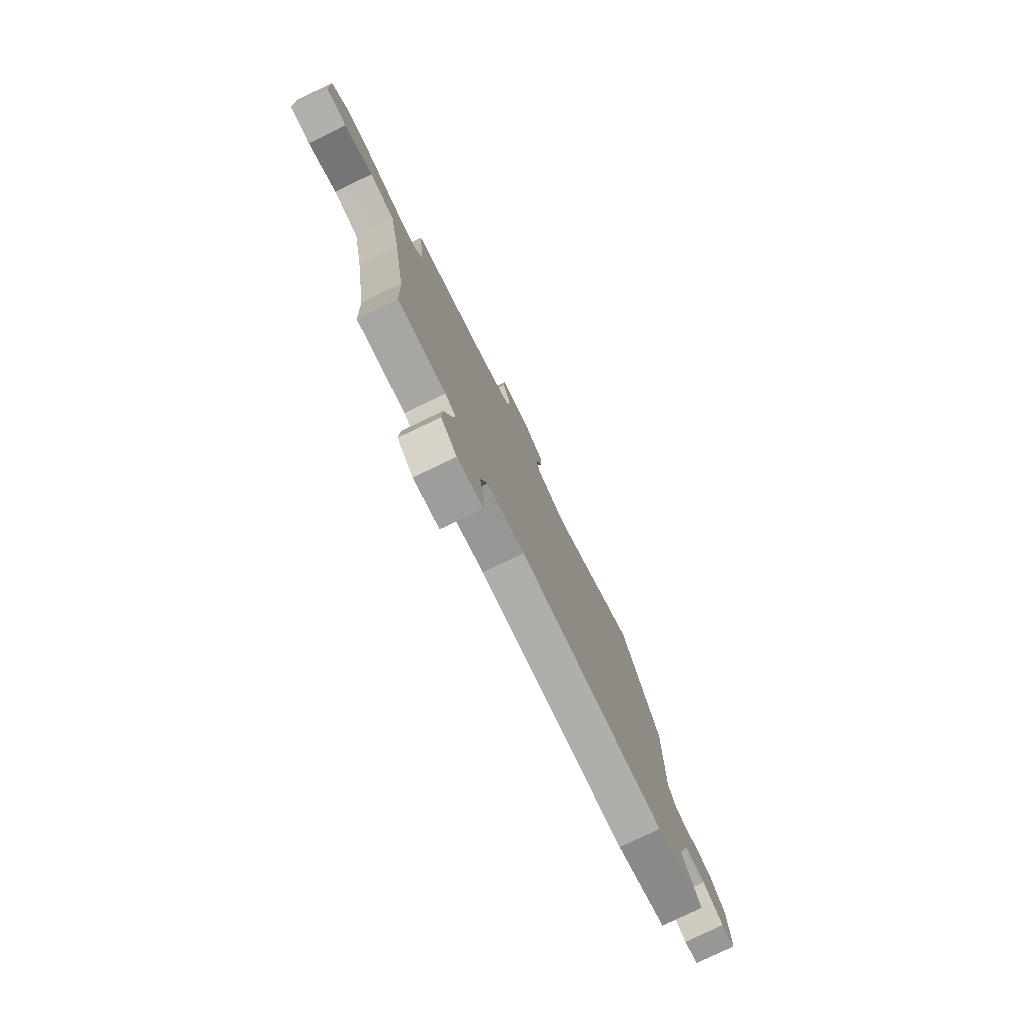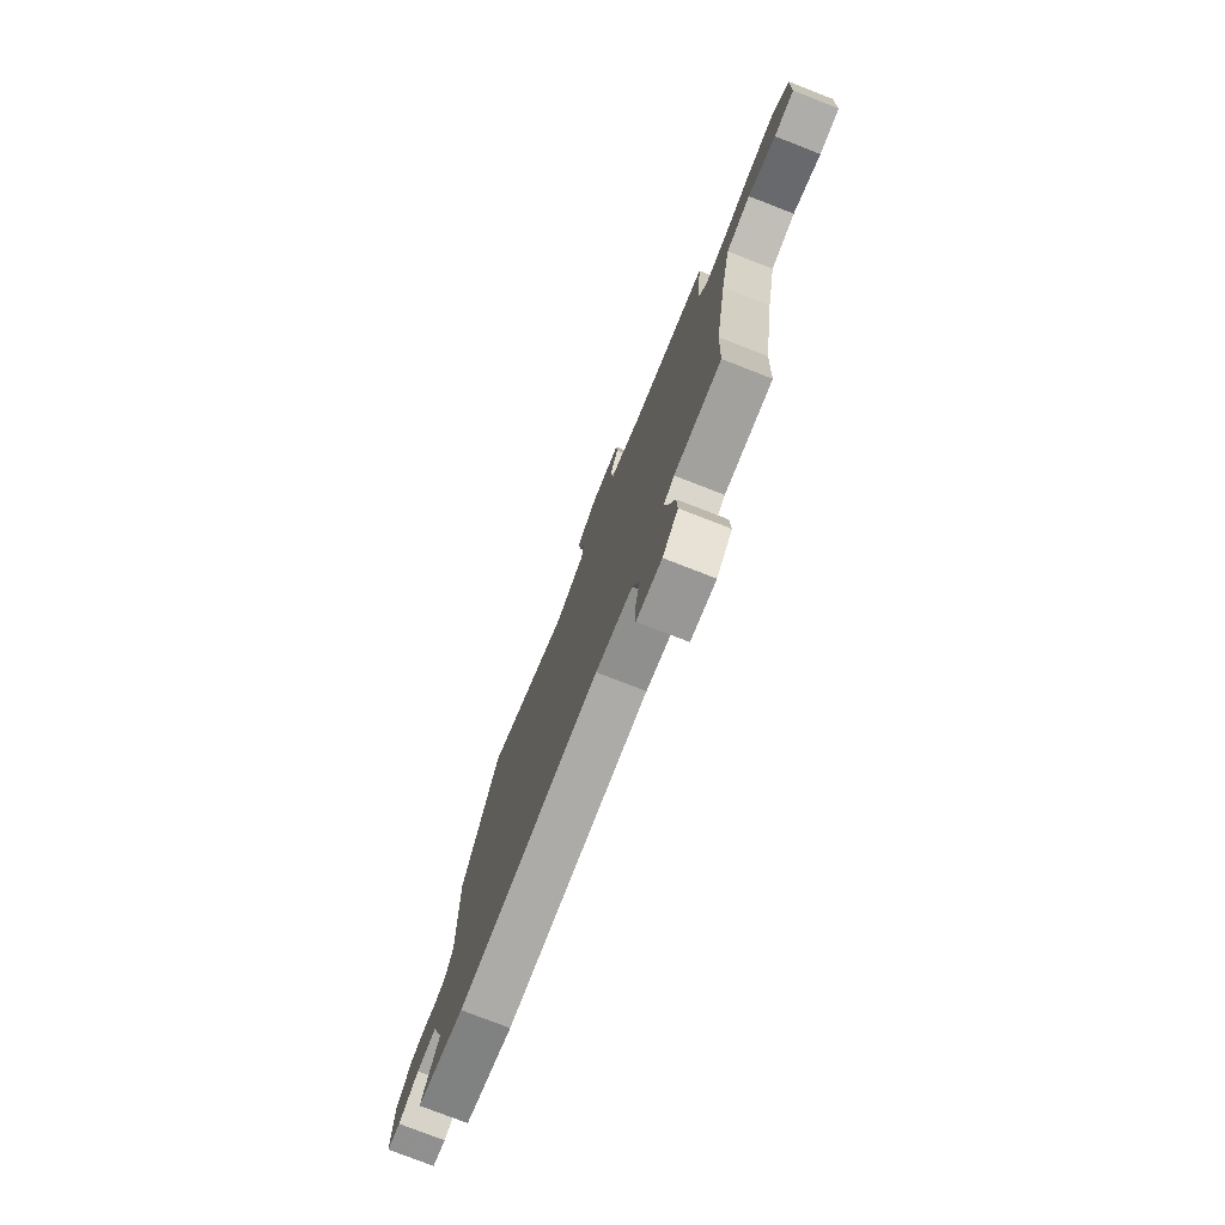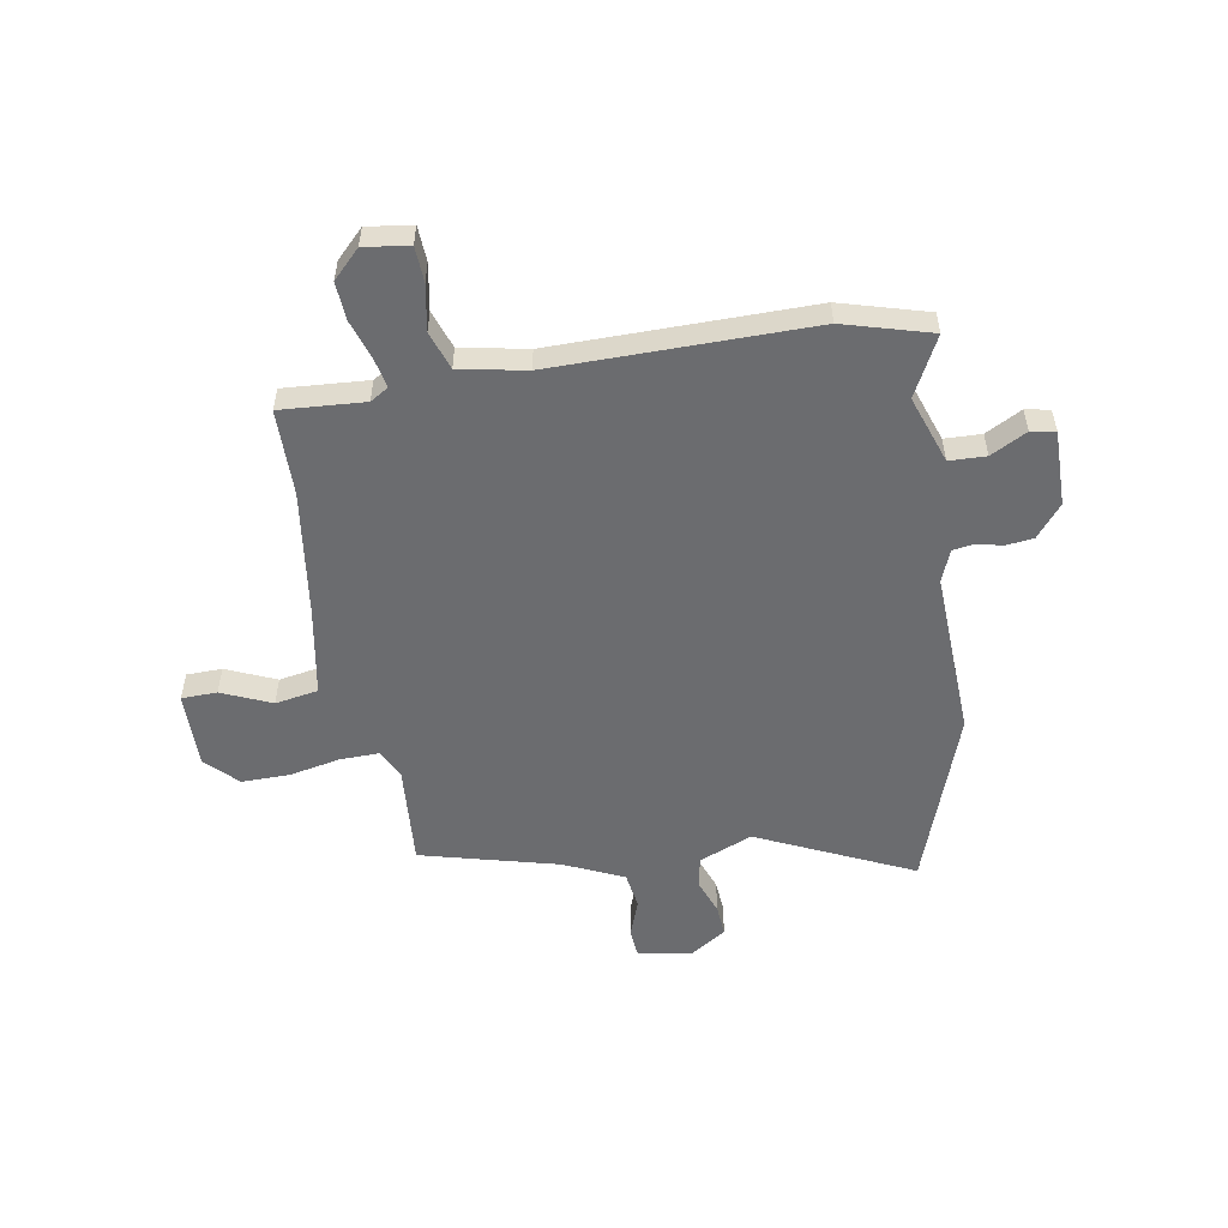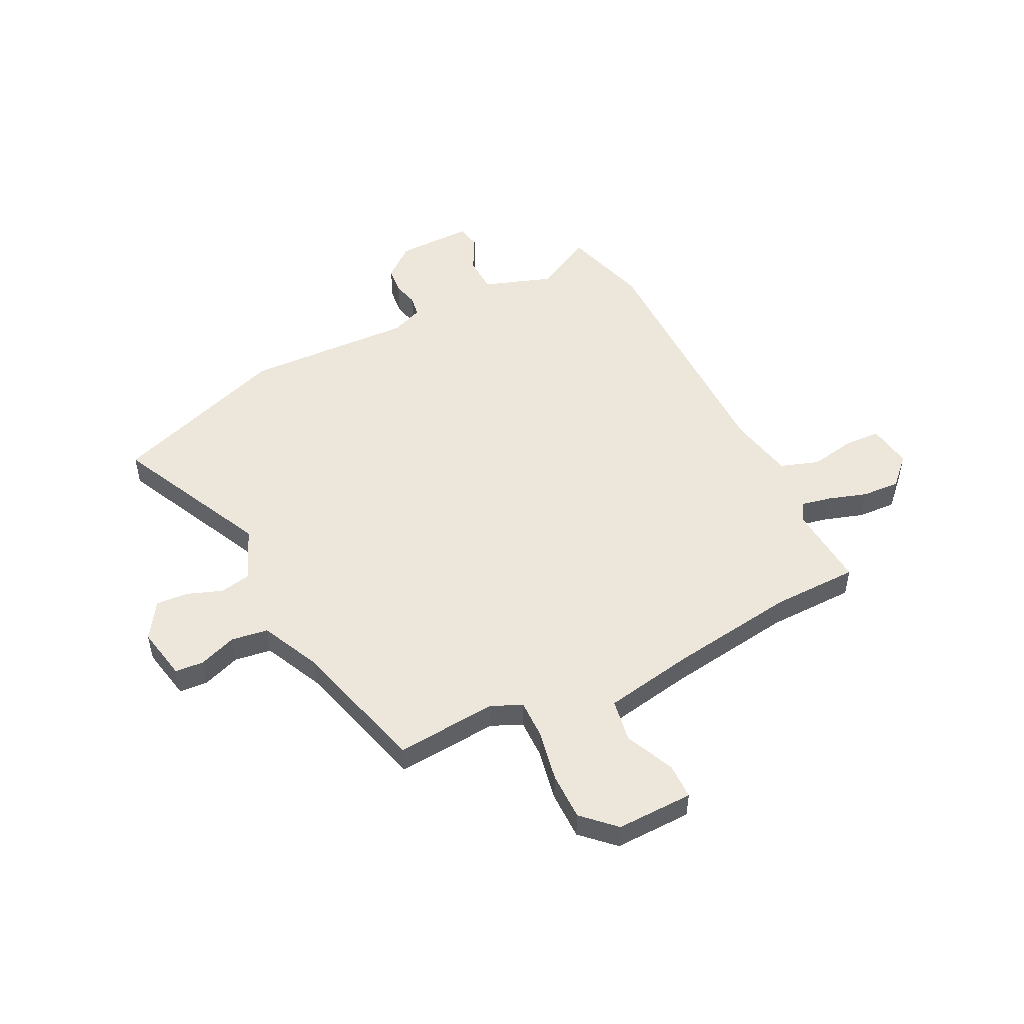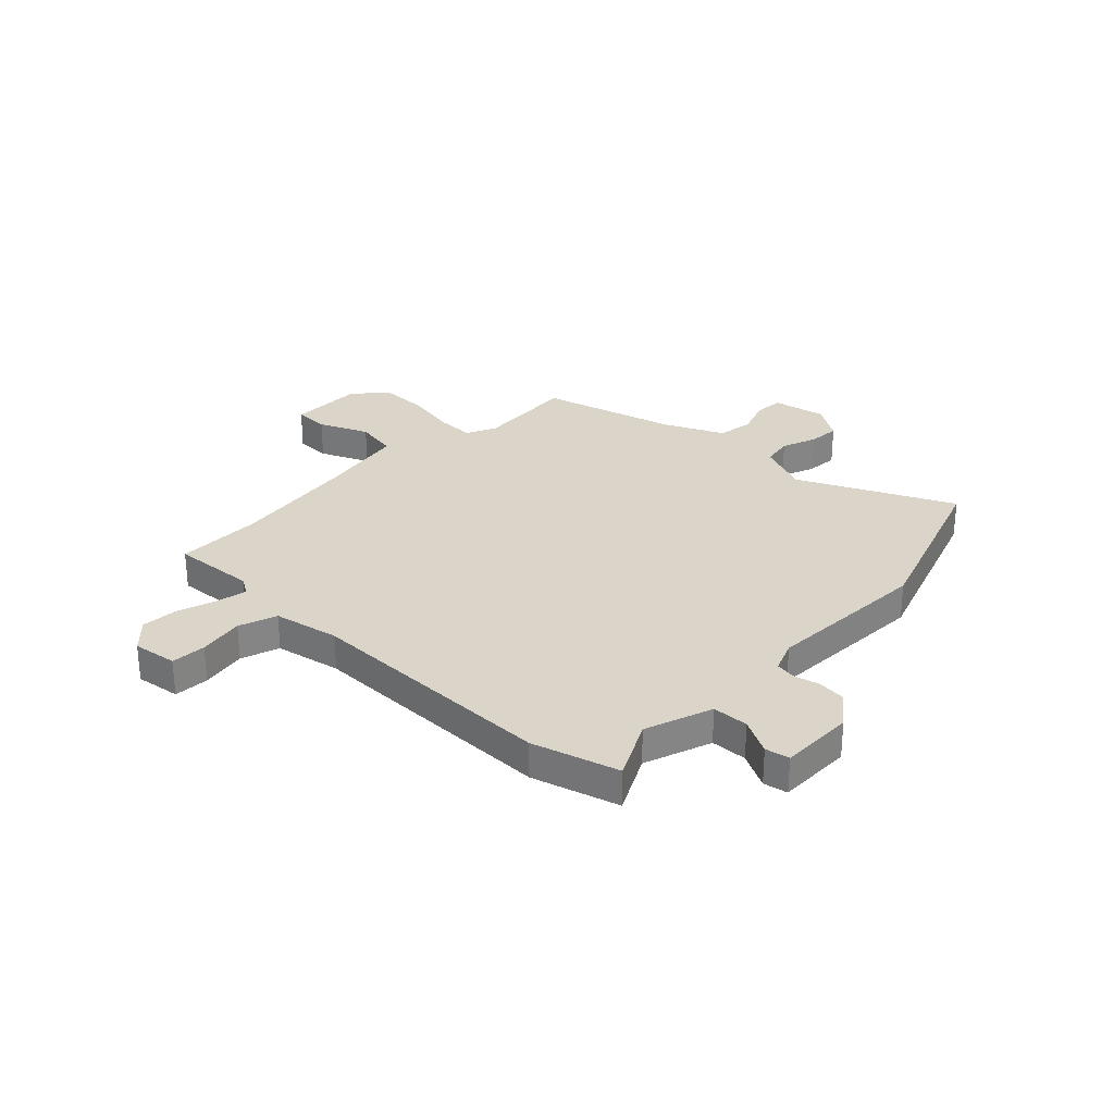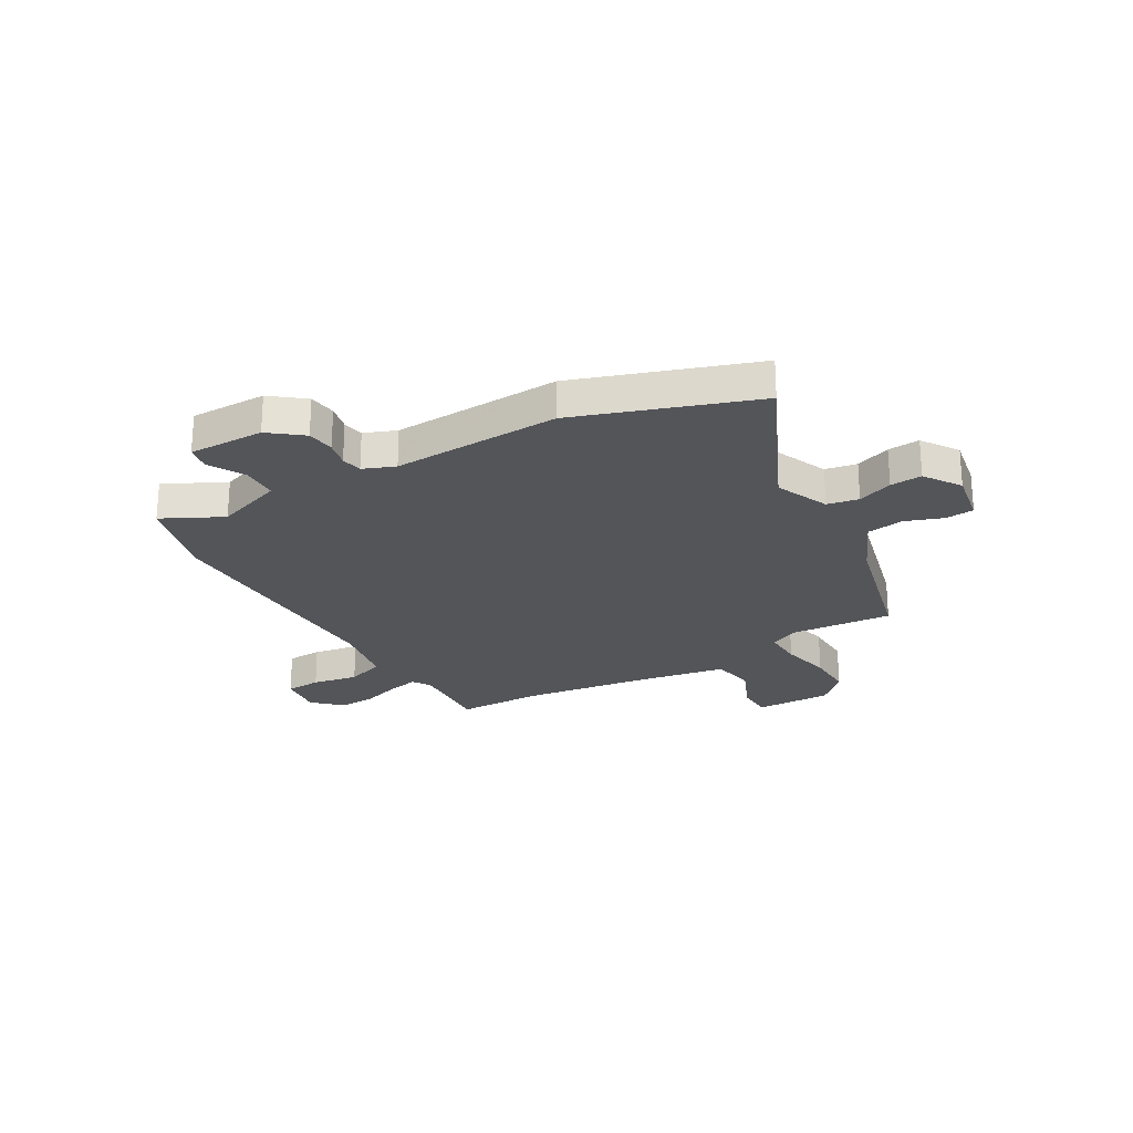
<metadata>
{"format":"obj","ext":"obj","renderer":"f3d","projection":"perspective","resolution":1024,"background":"white","views":[{"elev":-78.6,"azim":115.7,"up":"+Z"},{"elev":-77.3,"azim":68.8,"up":"+Z"},{"elev":-53.7,"azim":-168.9,"up":"+Y"},{"elev":50.5,"azim":64.5,"up":"+Y"},{"elev":29.1,"azim":-134.8,"up":"+Y"},{"elev":-24.2,"azim":-58.3,"up":"+Y"}]}
</metadata>
<code>
v 0.505 0.07 -0.367
v 0.499 0.07 -0.535
v 0.336 0.07 -0.52
v 0.3 0.07 -0.541
v 0.311 0.07 -0.6
v 0.334 0.07 -0.676
v 0.337 0.07 -0.75
v 0.283 0.07 -0.802
v 0.196 0.07 -0.788
v 0.194 0.07 -0.719
v 0.212 0.07 -0.63
v 0.188 0.07 -0.555
v 0.06 0.07 -0.527
v -0.439 0.07 -0.519
v -0.607 0.07 -0.467
v -0.545 0.07 -0.353
v -0.588 0.07 -0.22
v -0.659 0.07 -0.216
v -0.73 0.07 -0.252
v -0.777 0.07 -0.242
v -0.772 0.07 -0.095
v -0.72 0.07 -0.033
v -0.666 0.07 -0.028
v -0.616 0.07 -0.041
v -0.575 0.07 -0.035
v -0.549 0.07 0.026
v -0.555 0.07 0.353
v -0.427 0.07 0.694
v -0.13 0.07 0.547
v -0.025 0.07 0.588
v -0.012 0.07 0.649
v -0.036 0.07 0.718
v -0.039 0.07 0.78
v 0.033 0.07 0.825
v 0.137 0.07 0.803
v 0.14 0.07 0.747
v 0.112 0.07 0.675
v 0.121 0.07 0.603
v 0.236 0.07 0.547
v 0.501 0.07 0.471
v 0.481 0.07 0.274
v 0.507 0.07 0.215
v 0.583 0.07 0.215
v 0.683 0.07 0.233
v 0.776 0.07 0.232
v 0.834 0.07 0.17
v 0.828 0.07 0.021
v 0.759 0.07 0.021
v 0.664 0.07 0.065
v 0.58 0.07 0.052
v 0.545 0.07 -0.121
v 0.505 0 -0.367
v 0.499 0 -0.535
v 0.336 0 -0.52
v 0.3 0 -0.541
v 0.311 0 -0.6
v 0.334 0 -0.676
v 0.337 0 -0.75
v 0.283 0 -0.802
v 0.196 0 -0.788
v 0.194 0 -0.719
v 0.212 0 -0.63
v 0.188 0 -0.555
v 0.06 0 -0.527
v -0.439 0 -0.519
v -0.607 0 -0.467
v -0.545 0 -0.353
v -0.588 0 -0.22
v -0.659 0 -0.216
v -0.73 0 -0.252
v -0.777 0 -0.242
v -0.772 0 -0.095
v -0.72 0 -0.033
v -0.666 0 -0.028
v -0.616 0 -0.041
v -0.575 0 -0.035
v -0.549 0 0.026
v -0.555 0 0.353
v -0.427 0 0.694
v -0.13 0 0.547
v -0.025 0 0.588
v -0.012 0 0.649
v -0.036 0 0.718
v -0.039 0 0.78
v 0.033 0 0.825
v 0.137 0 0.803
v 0.14 0 0.747
v 0.112 0 0.675
v 0.121 0 0.603
v 0.236 0 0.547
v 0.501 0 0.471
v 0.481 0 0.274
v 0.507 0 0.215
v 0.583 0 0.215
v 0.683 0 0.233
v 0.776 0 0.232
v 0.834 0 0.17
v 0.828 0 0.021
v 0.759 0 0.021
v 0.664 0 0.065
v 0.58 0 0.052
v 0.545 0 -0.121
f 47 48 49
f 46 47 49
f 45 46 49
f 44 45 49
f 43 44 49
f 42 43 49 50
f 39 40 41
f 38 39 41 42
f 35 36 37
f 34 35 37
f 33 34 37
f 32 33 37
f 31 32 37
f 30 31 37 38
f 42 50 51
f 38 42 51
f 30 38 51
f 29 30 51
f 22 23 24
f 21 22 24
f 20 21 24
f 19 20 24
f 18 19 24
f 17 18 24 25
f 16 17 25 26
f 13 14 15 16
f 12 13 16 26
f 9 10 11
f 8 9 11
f 7 8 11
f 6 7 11
f 5 6 11
f 4 5 11 12
f 29 51 1
f 28 29 1
f 27 28 1
f 26 27 1
f 12 26 1
f 4 12 1
f 3 4 1
f 1 2 3
f 100 99 98
f 100 98 97
f 100 97 96
f 100 96 95
f 100 95 94
f 101 100 94 93
f 92 91 90
f 93 92 90 89
f 88 87 86
f 88 86 85
f 88 85 84
f 88 84 83
f 88 83 82
f 89 88 82 81
f 102 101 93
f 102 93 89
f 102 89 81
f 102 81 80
f 75 74 73
f 75 73 72
f 75 72 71
f 75 71 70
f 75 70 69
f 76 75 69 68
f 77 76 68 67
f 67 66 65 64
f 77 67 64 63
f 62 61 60
f 62 60 59
f 62 59 58
f 62 58 57
f 62 57 56
f 63 62 56 55
f 52 102 80
f 52 80 79
f 52 79 78
f 52 78 77
f 52 77 63
f 52 63 55
f 52 55 54
f 54 53 52
f 1 52 53 2
f 2 53 54 3
f 3 54 55 4
f 4 55 56 5
f 5 56 57 6
f 6 57 58 7
f 7 58 59 8
f 8 59 60 9
f 9 60 61 10
f 10 61 62 11
f 11 62 63 12
f 12 63 64 13
f 13 64 65 14
f 14 65 66 15
f 15 66 67 16
f 16 67 68 17
f 17 68 69 18
f 18 69 70 19
f 19 70 71 20
f 20 71 72 21
f 21 72 73 22
f 22 73 74 23
f 23 74 75 24
f 24 75 76 25
f 25 76 77 26
f 26 77 78 27
f 27 78 79 28
f 28 79 80 29
f 29 80 81 30
f 30 81 82 31
f 31 82 83 32
f 32 83 84 33
f 33 84 85 34
f 34 85 86 35
f 35 86 87 36
f 36 87 88 37
f 37 88 89 38
f 38 89 90 39
f 39 90 91 40
f 40 91 92 41
f 41 92 93 42
f 42 93 94 43
f 43 94 95 44
f 44 95 96 45
f 45 96 97 46
f 46 97 98 47
f 47 98 99 48
f 48 99 100 49
f 49 100 101 50
f 50 101 102 51
f 51 102 52 1

</code>
